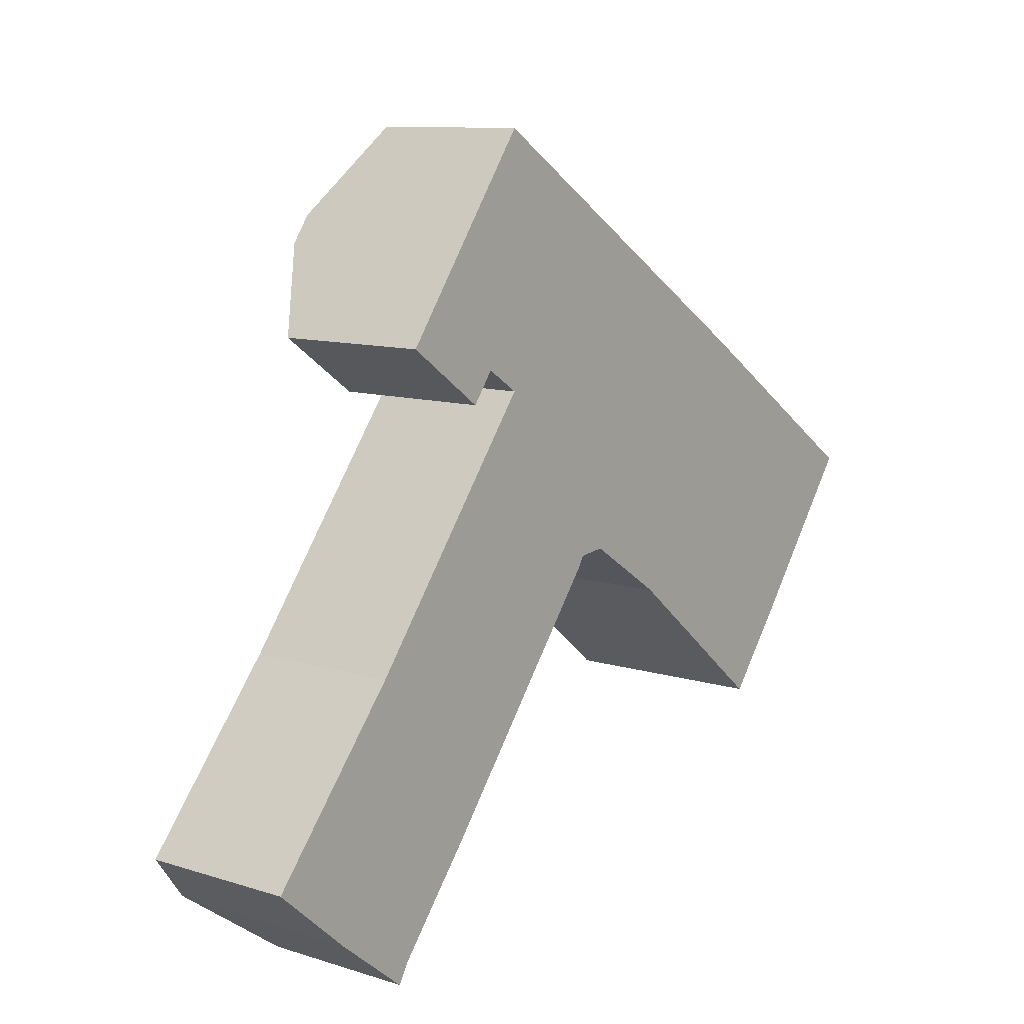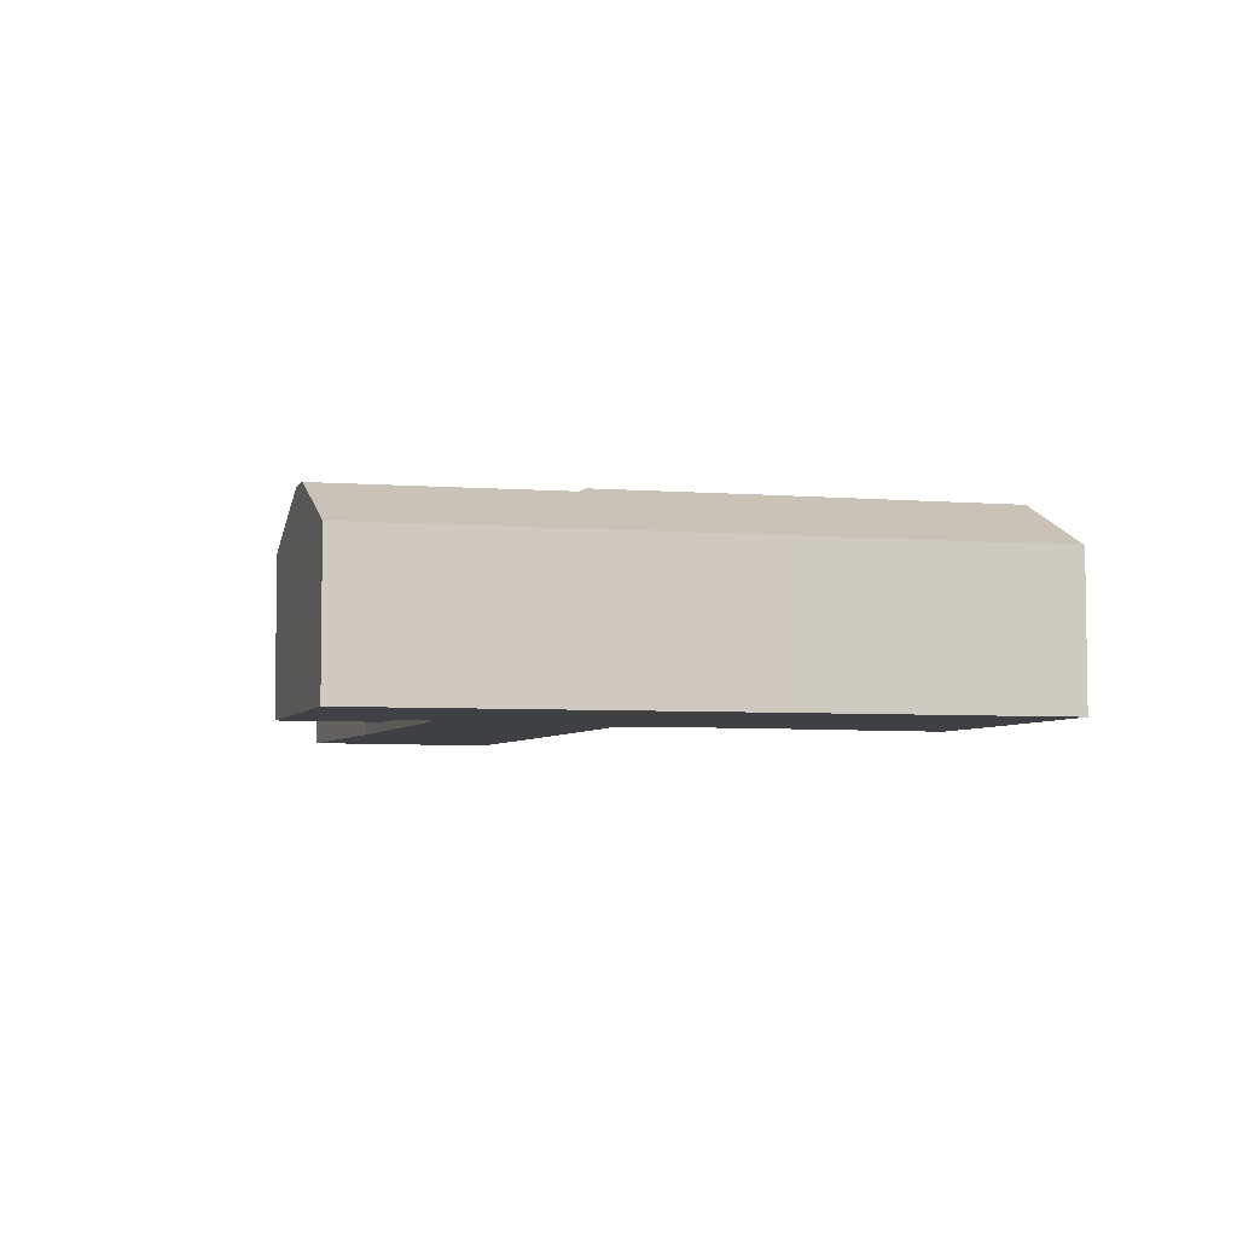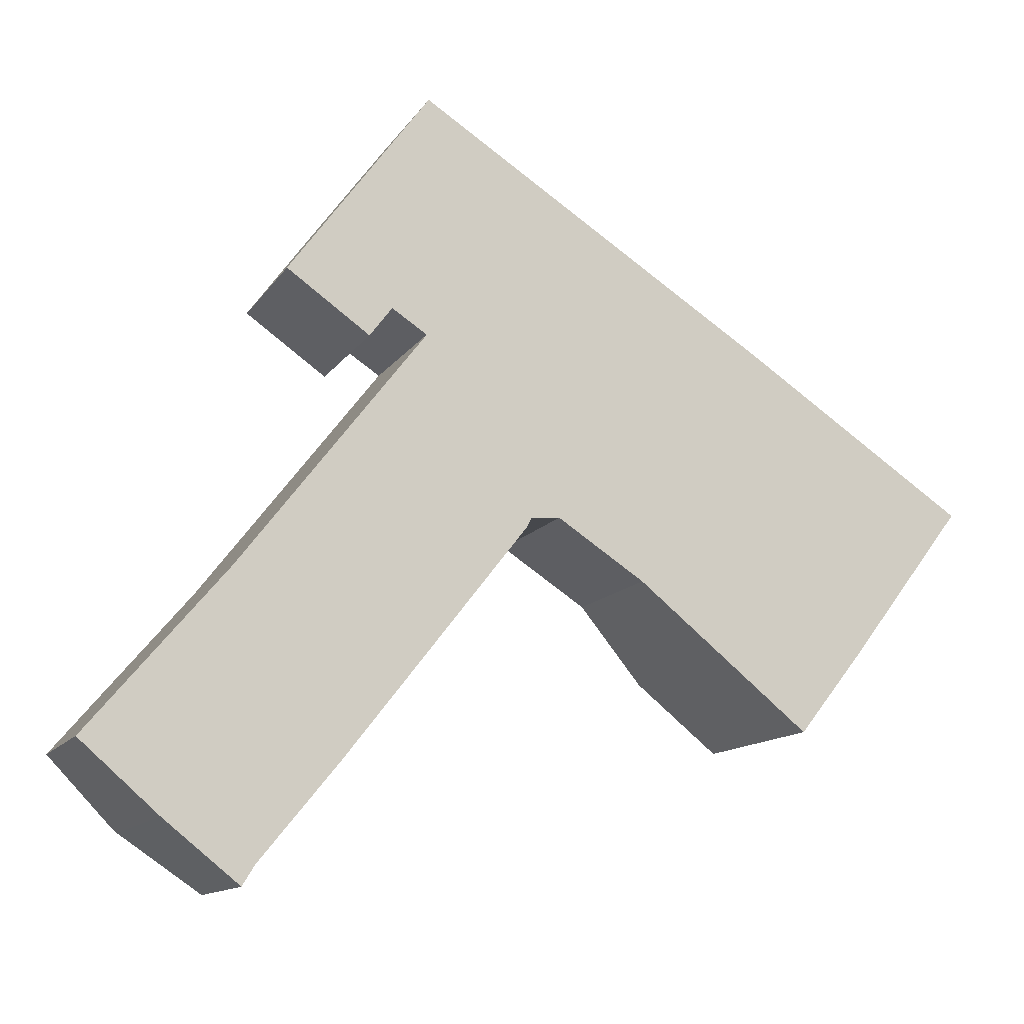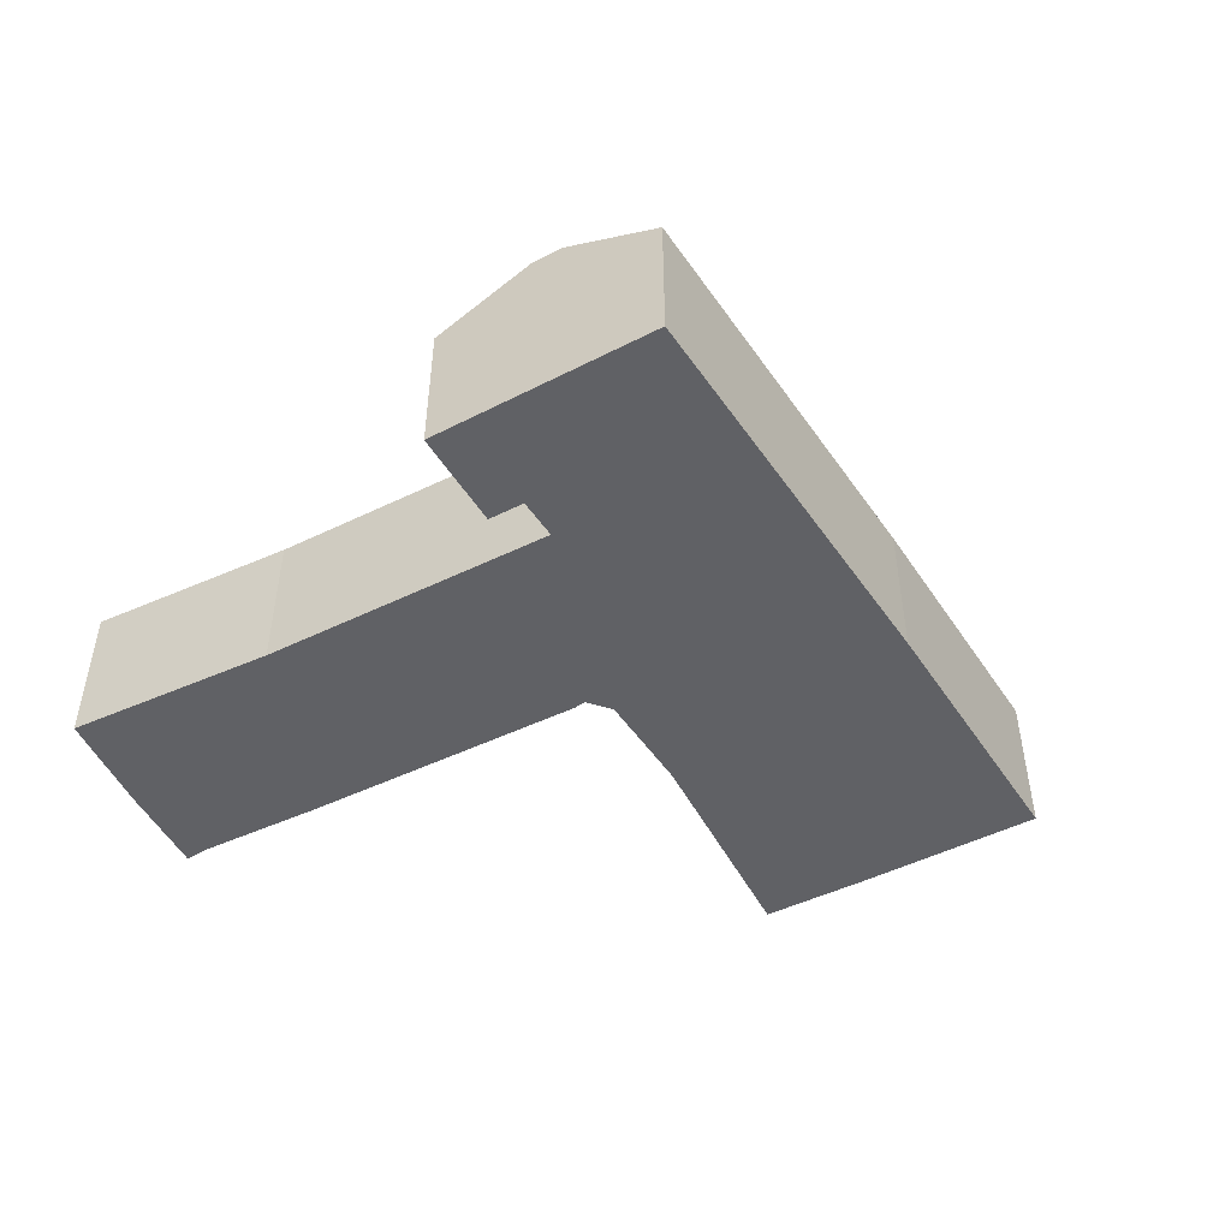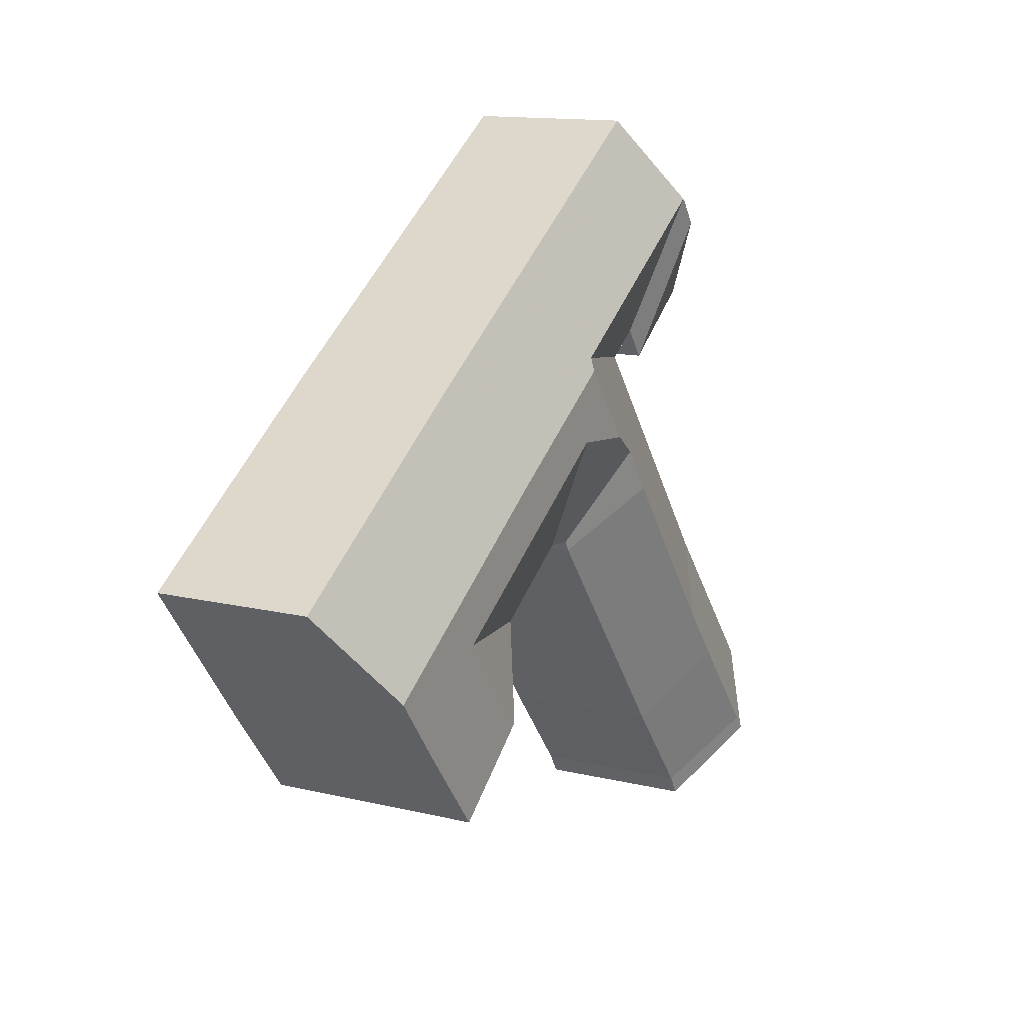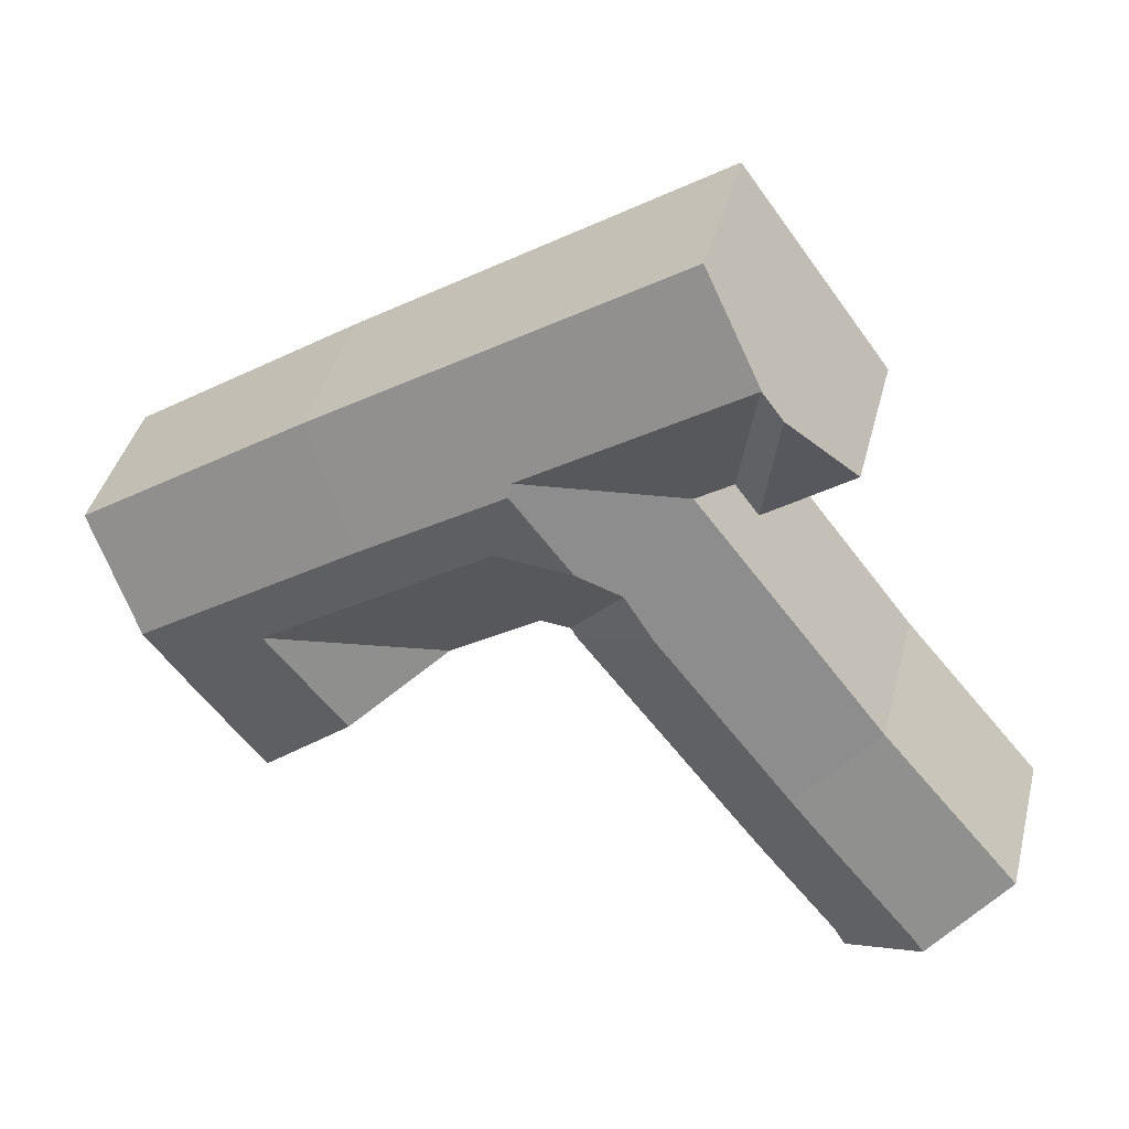
<metadata>
{"format":"obj","ext":"obj","renderer":"f3d","projection":"perspective","resolution":1024,"background":"white","views":[{"elev":10.4,"azim":-51.6,"up":"+Z"},{"elev":-5.4,"azim":19.2,"up":"+Y"},{"elev":-12.4,"azim":-20.6,"up":"+Z"},{"elev":-49.4,"azim":-24.0,"up":"+Y"},{"elev":13.3,"azim":118.8,"up":"+Z"},{"elev":40.8,"azim":-165.9,"up":"+Z"}]}
</metadata>
<code>
v -4.201 -0.007588 4.941
v -4.126 -0.008175 5.032
v -4.151 -0.007842 5
v -4.17 -0.0346 5.067
v -4.126 -0.0346 5.123
v -4.081 -0.008057 5.088
v -4.107 -0.006456 5.288
v -4.094 -0.0346 5.205
v -4.143 -0.0346 5.239
v -4 -0.0346 5.1
v -4.047 -0.007971 5.132
v -4.031 -0.009126 5.158
v -3.996 -0.0346 5.106
v -4.106 -0.0346 4.964
v -4.125 -0.0346 4.942
v -4.153 -0.0346 4.907
v -4.16 -0.0346 4.895
v -4.205 -0.008391 4.931
v -4.207 -0.007225 4.932
v -4.251 -0.0346 4.971
v -4.095 -0.006697 5.303
v -4.081 -0.0346 5.222
v -4.096 -0.006372 5.303
v -3.973 -0.006483 5.223
v -4.06 -0.0346 5.209
v -3.971 -0.003879 5.216
v -4.006 -0.003879 5.171
v -3.963 -0.003879 5.176
v -3.979 -0.0346 5.108
v -3.831 -0.003879 5.089
v -3.928 -0.0346 5.074
v -3.877 -0.003879 5.033
v -4.17 -0.0346 5.067
v -4.17 -0.1264 5.067
v -4.126 -0.1264 5.123
v -4.126 -0.0346 5.123
v -4.06 -0.0346 5.209
v -4.126 -0.0346 5.123
v -4.126 -0.1264 5.123
v -4.06 -0.1264 5.209
v -4.081 -0.1264 5.222
v -4.081 -0.0346 5.222
v -4.06 -0.0346 5.209
v -4.06 -0.1264 5.209
v -4.081 -0.1264 5.222
v -4.094 -0.1264 5.205
v -4.094 -0.0346 5.205
v -4.081 -0.0346 5.222
v -4.143 -0.1264 5.239
v -4.143 -0.0346 5.239
v -4.094 -0.0346 5.205
v -4.094 -0.1264 5.205
v -4.096 -0.006372 5.303
v -4.107 -0.006456 5.288
v -4.143 -0.0346 5.239
v -4.143 -0.1264 5.239
v -4.06 -0.1264 5.352
v -4.06 -0.0346 5.352
v -3.826 -0.003879 4.991
v -3.826 -0.1264 4.991
v -3.928 -0.1264 5.074
v -3.979 -0.1264 5.108
v -3.979 -0.1264 5.108
v -3.996 -0.1264 5.106
v -3.996 -0.0346 5.106
v -3.979 -0.0346 5.108
v -4 -0.1264 5.1
v -4.106 -0.1264 4.964
v -4.106 -0.1264 4.964
v -4.125 -0.1264 4.942
v -4.125 -0.0346 4.942
v -4.106 -0.0346 4.964
v -4.153 -0.1264 4.907
v -4.16 -0.1264 4.895
v -4.205 -0.008391 4.931
v -4.16 -0.0346 4.895
v -4.16 -0.1264 4.895
v -4.205 -0.1264 4.931
v -4.251 -0.1264 4.971
v -4.251 -0.0346 4.971
v -4.207 -0.007225 4.932
v -4.205 -0.008391 4.931
v -4.205 -0.1264 4.931
v -4.251 -0.1264 4.971
v -4.17 -0.1264 5.067
v -4.17 -0.0346 5.067
v -4.251 -0.0346 4.971
v -3.853 -0.1264 5.218
v -3.853 -0.0346 5.218
v -4.06 -0.0346 5.352
v -4.06 -0.1264 5.352
v -3.889 -0.003879 5.163
v -3.963 -0.003879 5.176
v -4.006 -0.003879 5.171
v -3.971 -0.003879 5.216
v -3.889 -0.003879 5.163
v -3.831 -0.003879 5.089
v -3.826 -0.003879 4.991
v -3.877 -0.003879 5.033
v -3.787 -0.003879 5.04
v -3.76 -0.003879 5.076
v -3.826 -0.1264 4.991
v -3.826 -0.003879 4.991
v -3.787 -0.003879 5.04
v -3.787 -0.1264 5.04
v -4.17 -0.1264 5.067
v -4.251 -0.1264 4.971
v -4.205 -0.1264 4.931
v -4.16 -0.1264 4.895
v -4.153 -0.1264 4.907
v -4.126 -0.1264 5.123
v -4.106 -0.1264 4.964
v -4.143 -0.1264 5.239
v -4.094 -0.1264 5.205
v -4.081 -0.1264 5.222
v -4.06 -0.1264 5.209
v -4.06 -0.1264 5.352
v -4 -0.1264 5.1
v -3.996 -0.1264 5.106
v -3.979 -0.1264 5.108
v -3.928 -0.1264 5.074
v -3.853 -0.1264 5.218
v -3.826 -0.1264 4.991
v -3.787 -0.1264 5.04
v -3.72 -0.1264 5.129
v -3.72 -0.0346 5.129
v -3.853 -0.0346 5.218
v -3.853 -0.1264 5.218
v -3.72 -0.1264 5.129
v -3.76 -0.003879 5.076
v -3.72 -0.0346 5.129
v -3.72 -0.1264 5.129
v -3.787 -0.1264 5.04
v -3.787 -0.003879 5.04
f 1 2 3
f 2 4 5
f 2 5 6
f 7 8 9
f 10 11 12
f 10 12 13
f 2 6 11
f 14 3 2
f 14 2 10
f 10 2 11
f 3 14 15
f 3 15 16
f 1 3 16
f 1 16 17
f 1 17 18
f 1 18 19
f 4 2 20
f 1 20 2
f 20 1 19
f 21 22 8
f 21 8 7
f 21 7 23
f 22 21 24
f 22 24 25
f 24 26 27
f 24 27 12
f 12 11 6
f 25 24 12
f 25 12 5
f 5 12 6
f 27 28 29
f 27 29 13
f 27 13 12
f 29 28 30
f 29 30 31
f 32 31 30
f 33 34 35
f 33 35 36
f 37 38 39
f 37 39 40
f 41 42 43
f 41 43 44
f 45 46 47
f 45 47 48
f 49 50 51
f 49 51 52
f 53 54 55
f 53 55 56
f 53 56 57
f 53 57 58
f 32 59 60
f 32 60 61
f 32 61 31
f 62 29 31
f 62 31 61
f 63 64 65
f 63 65 66
f 13 64 67
f 13 67 10
f 10 67 68
f 10 68 14
f 69 70 71
f 69 71 72
f 70 73 16
f 70 16 15
f 17 16 73
f 17 73 74
f 75 76 77
f 75 77 78
f 79 80 81
f 79 81 82
f 79 82 83
f 84 85 86
f 84 86 87
f 88 89 90
f 88 90 91
f 92 26 24
f 89 92 24
f 89 24 21
f 89 21 58
f 58 21 23
f 93 94 95
f 93 95 96
f 97 93 96
f 98 99 97
f 100 98 97
f 100 97 96
f 101 100 96
f 102 103 104
f 102 104 105
f 106 107 108
f 106 108 109
f 106 109 110
f 111 106 110
f 111 110 112
f 113 114 115
f 116 111 112
f 117 113 115
f 117 115 116
f 116 112 118
f 117 116 118
f 117 118 119
f 117 119 120
f 117 120 121
f 122 117 121
f 122 121 123
f 122 123 124
f 125 122 124
f 126 127 128
f 126 128 129
f 89 126 101
f 89 101 92
f 130 131 132
f 130 132 133
f 130 133 134

</code>
